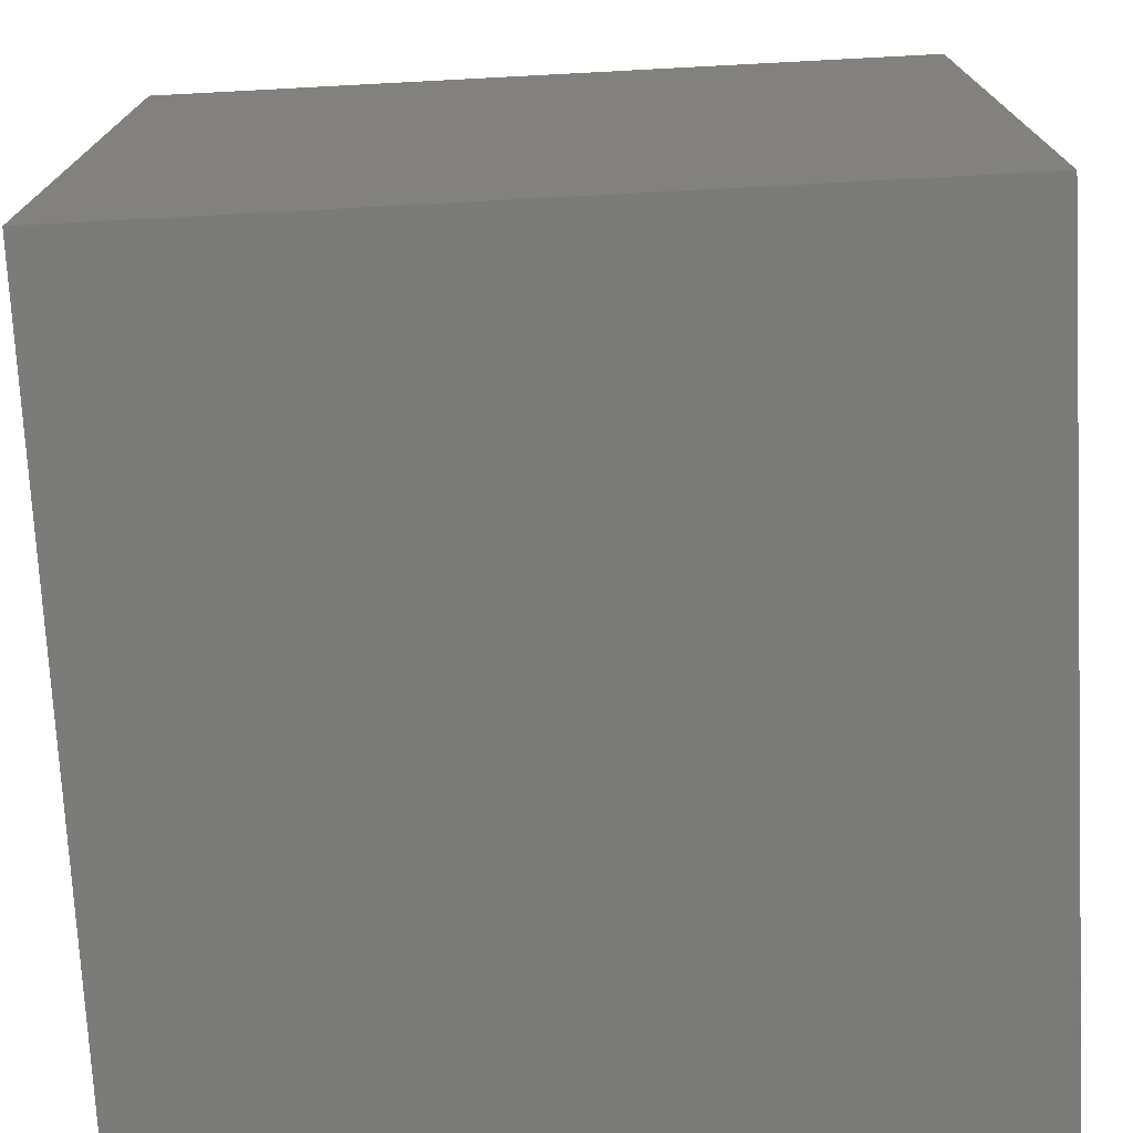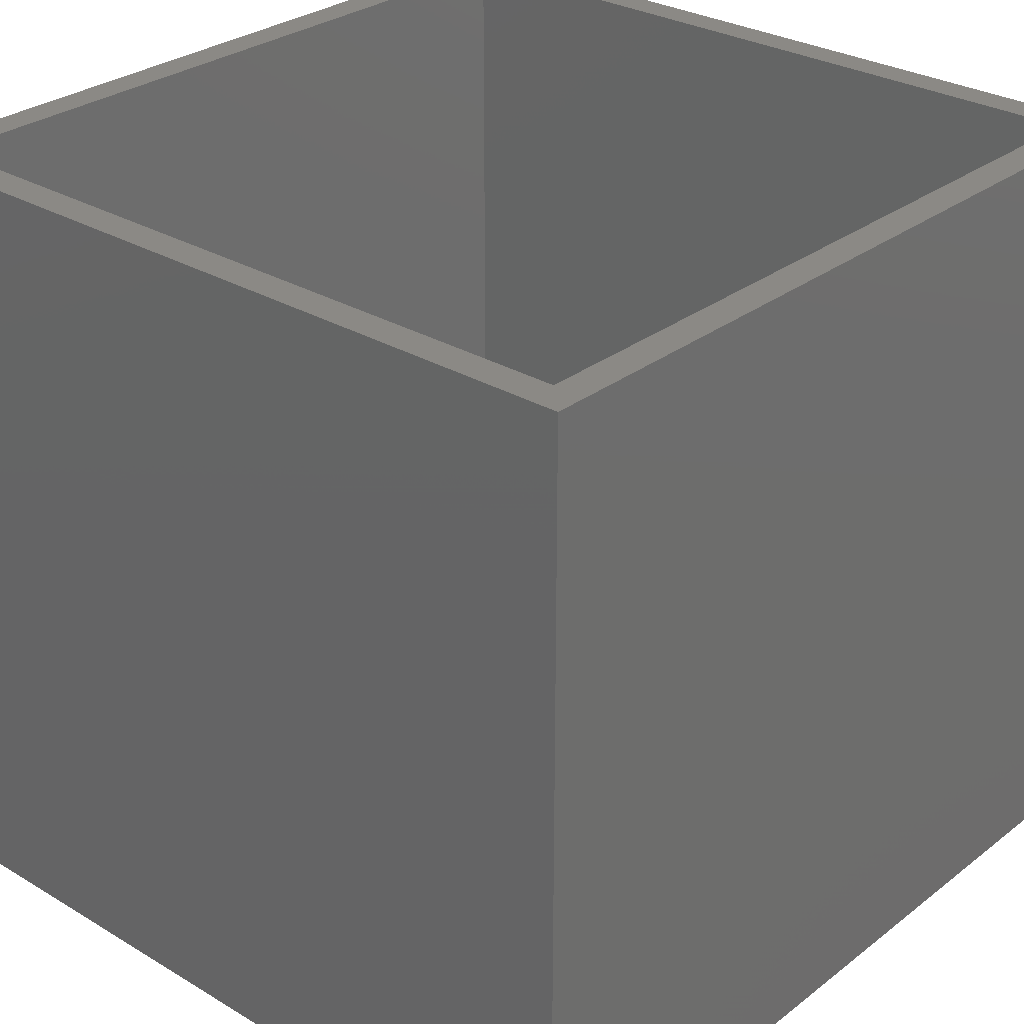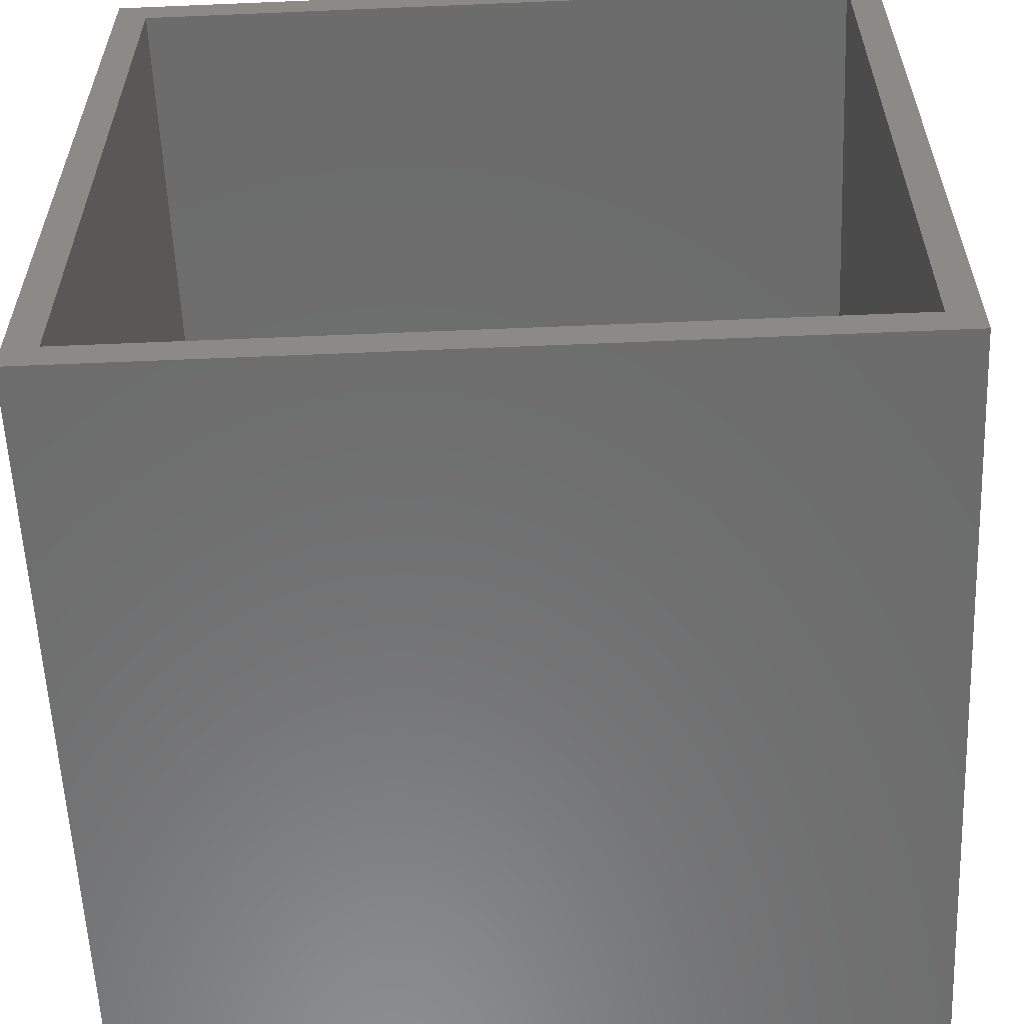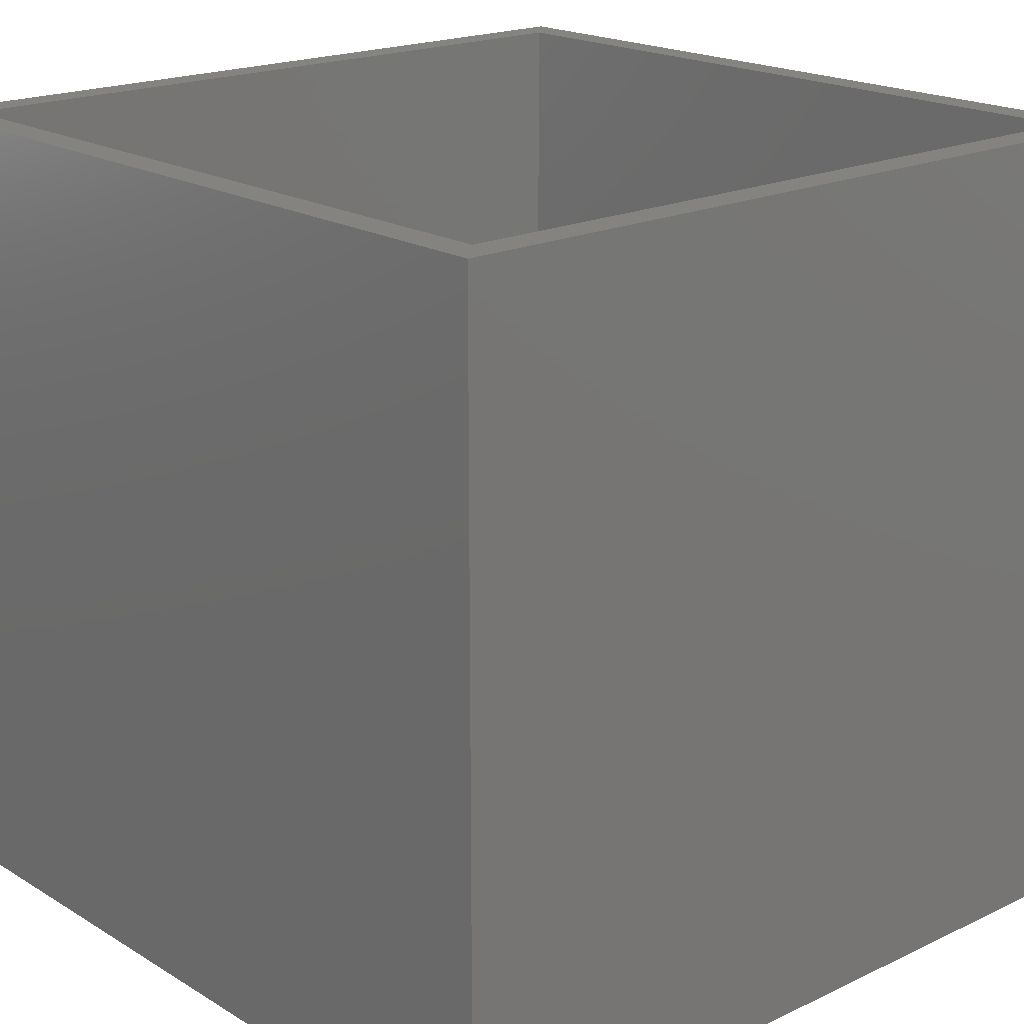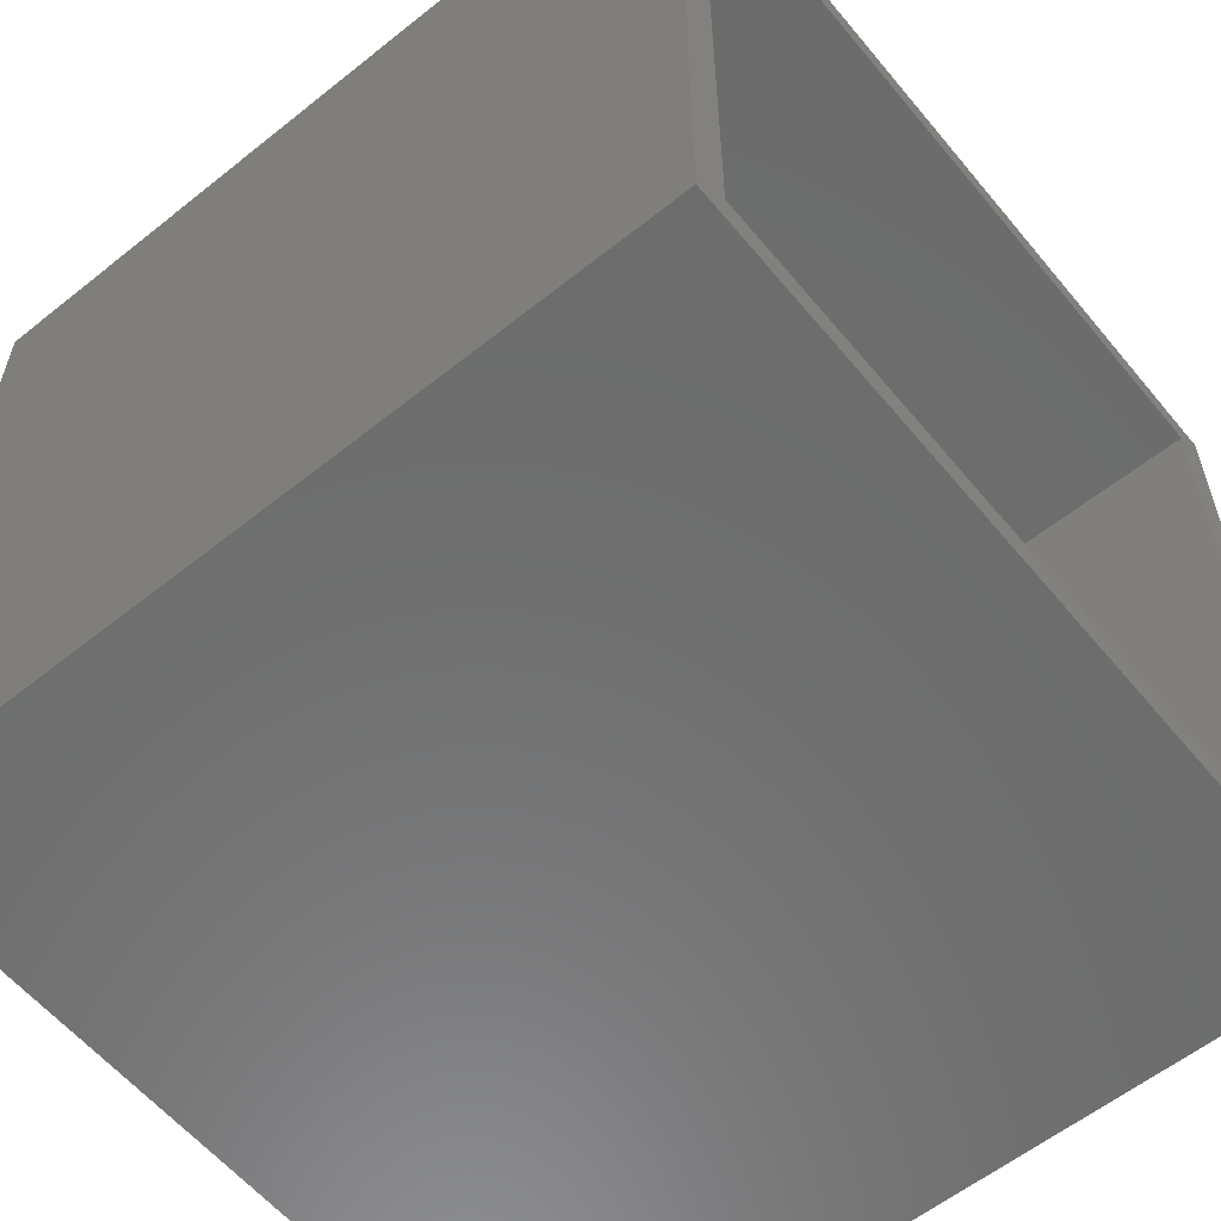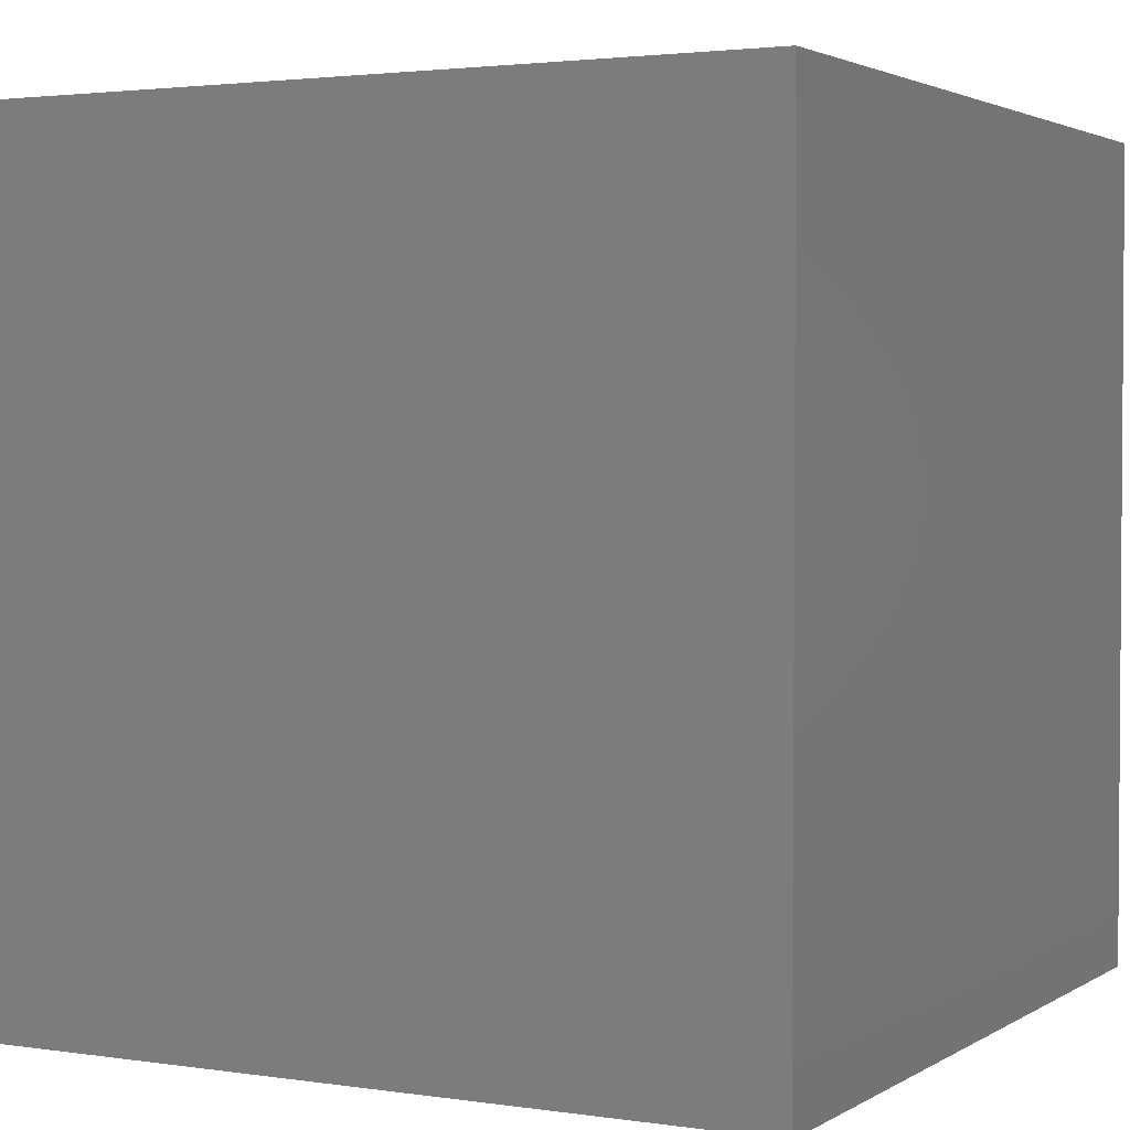
<metadata>
{"format":"stl","ext":"stl","renderer":"f3d","projection":"perspective","resolution":1024,"background":"white","views":[{"elev":-74.0,"azim":3.0,"up":"+Z"},{"elev":29.1,"azim":-48.5,"up":"+Z"},{"elev":-58.5,"azim":2.5,"up":"+Y"},{"elev":19.2,"azim":-131.6,"up":"+Z"},{"elev":-58.9,"azim":-50.6,"up":"+Y"},{"elev":2.5,"azim":-152.2,"up":"+Z"}]}
</metadata>
<code>
# stl→obj: 16 verts, 28 faces
v 19.2 19.2 0.8
v 19.2 0.8 0.8
v 19.2 19.2 20
v 19.2 0.8 20
v 0.8 19.2 0.8
v 0.8 19.2 20
v 0.8 0.8 0.8
v 0.8 0.8 20
v 20 0 20
v 0 0 20
v 0 20 20
v 20 20 20
v 20 20 0
v 0 20 0
v 20 0 0
v 0 0 0
f 1 2 3
f 3 2 4
f 5 1 6
f 6 1 3
f 7 5 8
f 8 5 6
f 2 7 4
f 4 7 8
f 3 4 9
f 9 4 8
f 9 8 10
f 10 8 6
f 10 6 11
f 11 6 3
f 11 3 12
f 12 3 9
f 13 14 12
f 12 14 11
f 15 13 9
f 9 13 12
f 16 15 10
f 10 15 9
f 14 16 11
f 11 16 10
f 1 5 2
f 2 5 7
f 14 13 16
f 16 13 15

</code>
